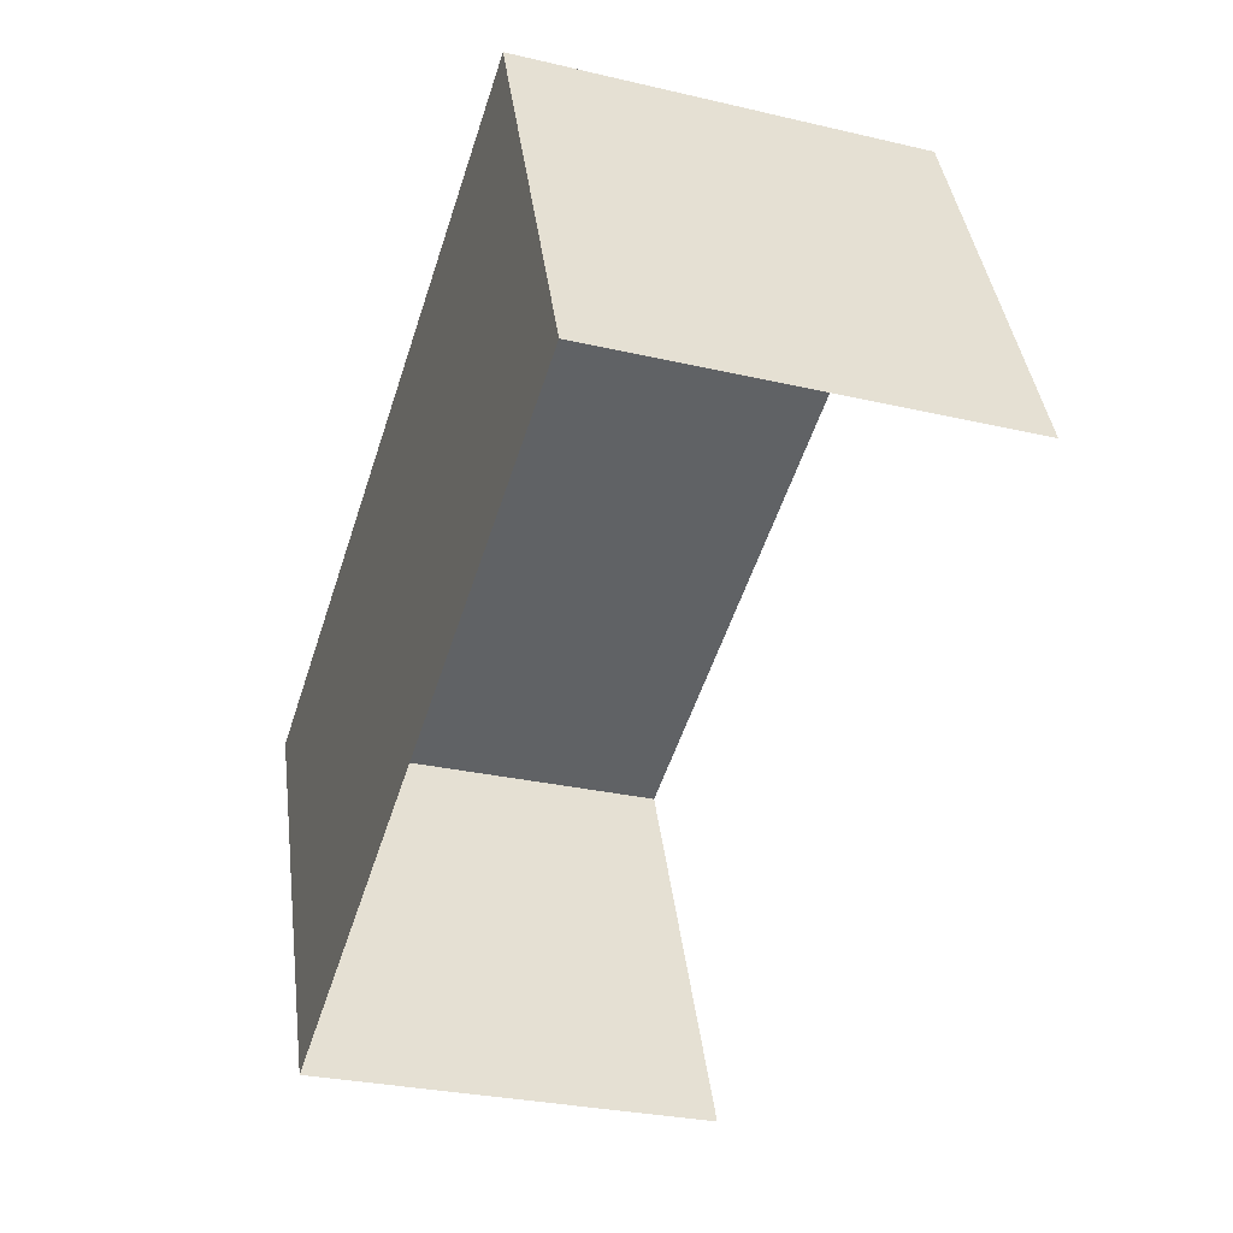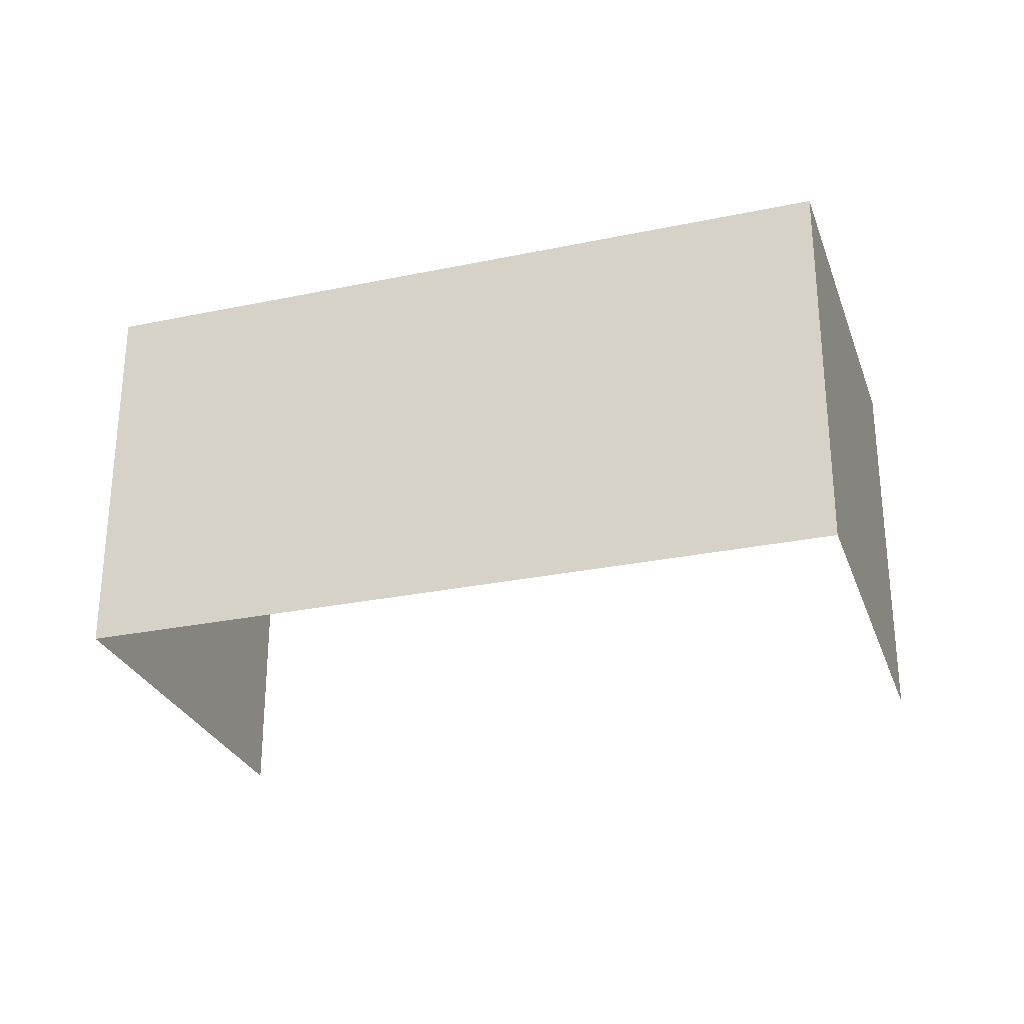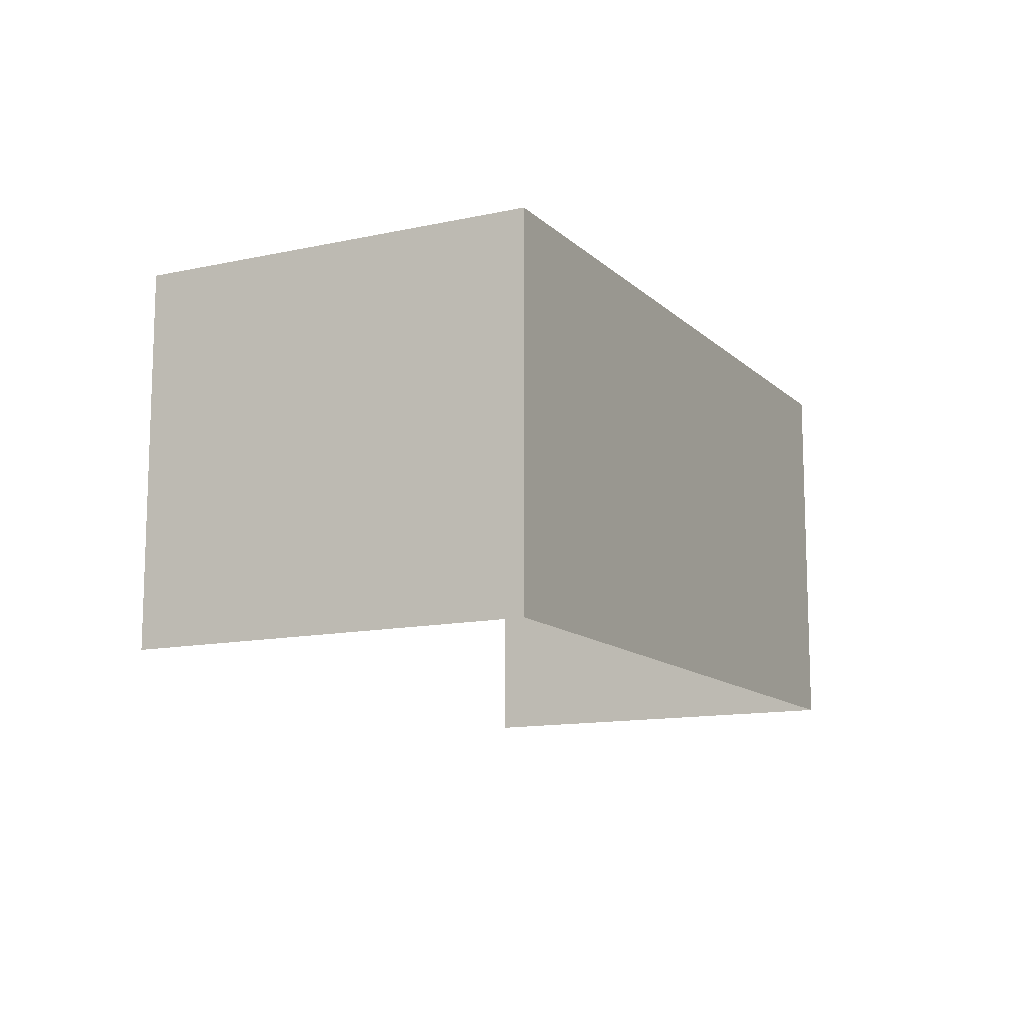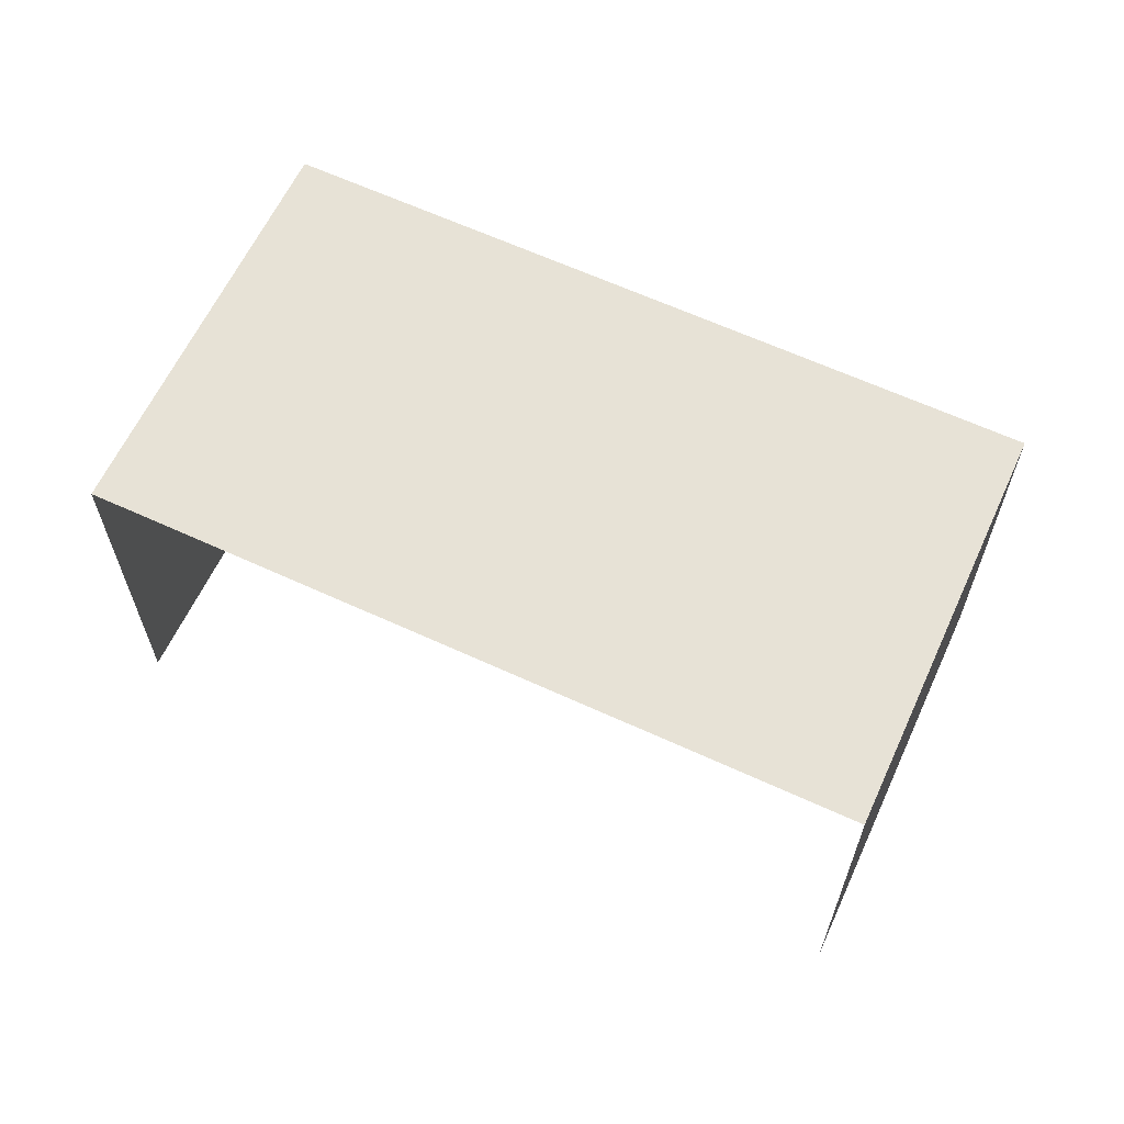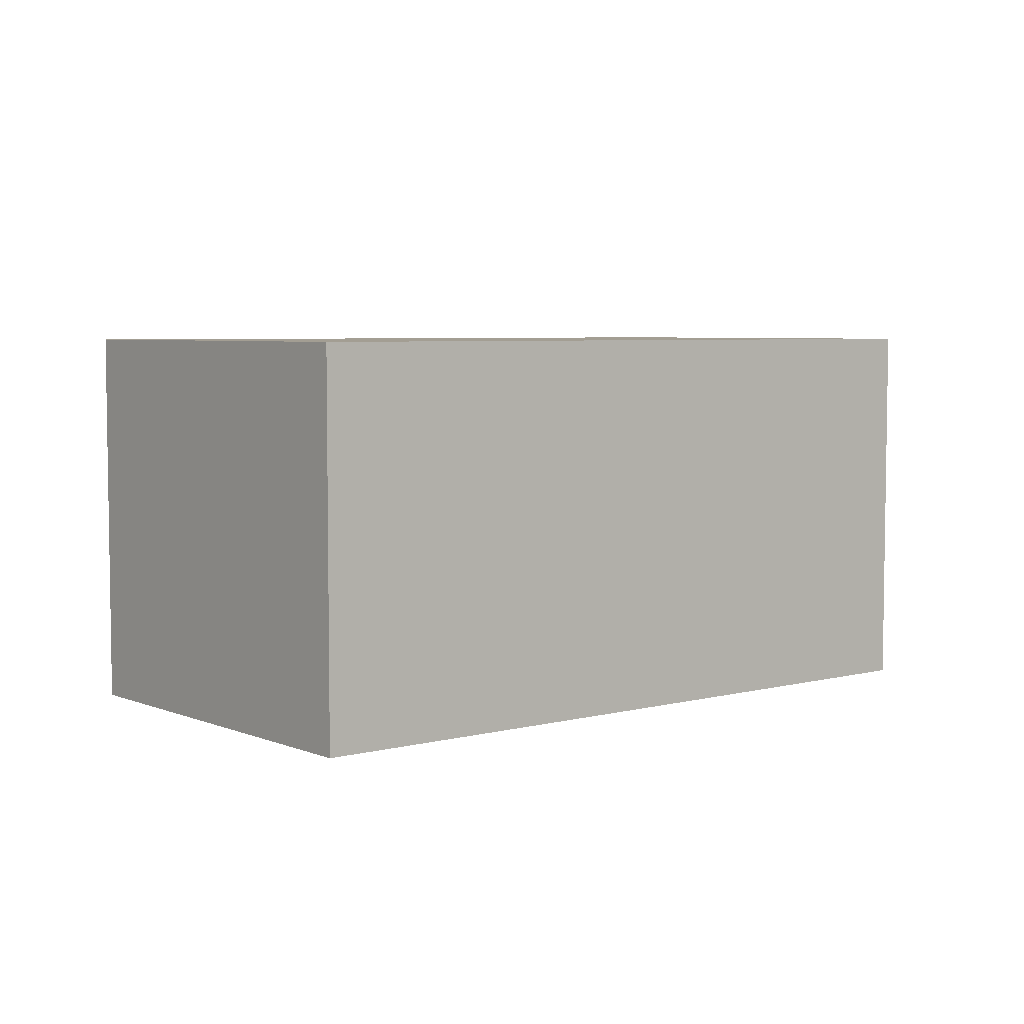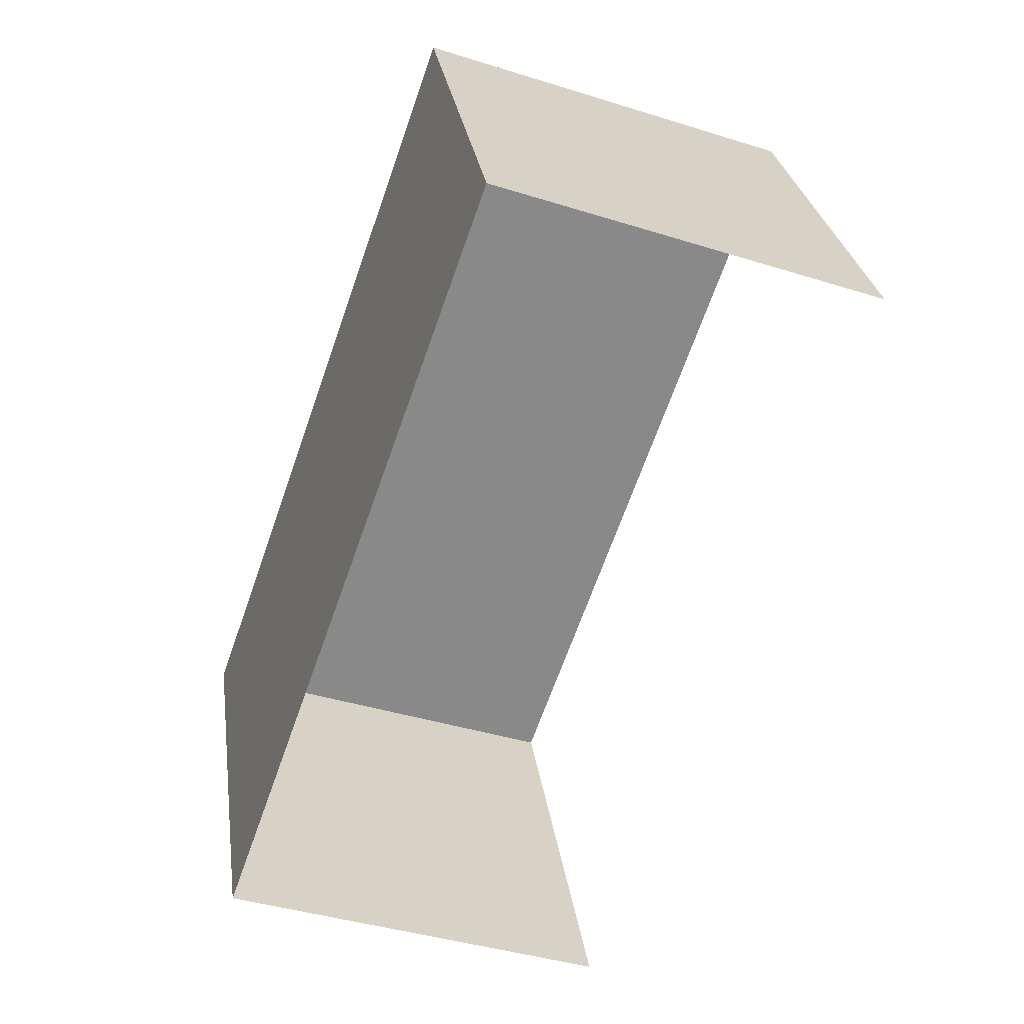
<metadata>
{"format":"obj","ext":"obj","renderer":"f3d","projection":"perspective","resolution":1024,"background":"white","views":[{"elev":-28.6,"azim":70.9,"up":"+Y"},{"elev":-27.9,"azim":-139.6,"up":"+Z"},{"elev":-12.4,"azim":139.9,"up":"+Z"},{"elev":63.3,"azim":47.9,"up":"+Z"},{"elev":5.2,"azim":163.7,"up":"+Z"},{"elev":-41.2,"azim":69.0,"up":"+Y"}]}
</metadata>
<code>
v -2.201e+05 -1.239e+05 38.27
v -2.201e+05 -1.239e+05 38.27
v -2.201e+05 -1.239e+05 38.27
v -2.201e+05 -1.239e+05 38.27
v -2.201e+05 -1.239e+05 40.45
v -2.201e+05 -1.239e+05 40.45
v -2.201e+05 -1.239e+05 40.45
v -2.201e+05 -1.239e+05 40.45
f 1 2 3
f 4 1 3
f 8 3 2
f 8 7 3
f 5 6 7
f 8 5 7
f 5 2 1
f 5 8 2
f 6 4 3
f 7 6 3
f 6 1 4
f 6 5 1

</code>
